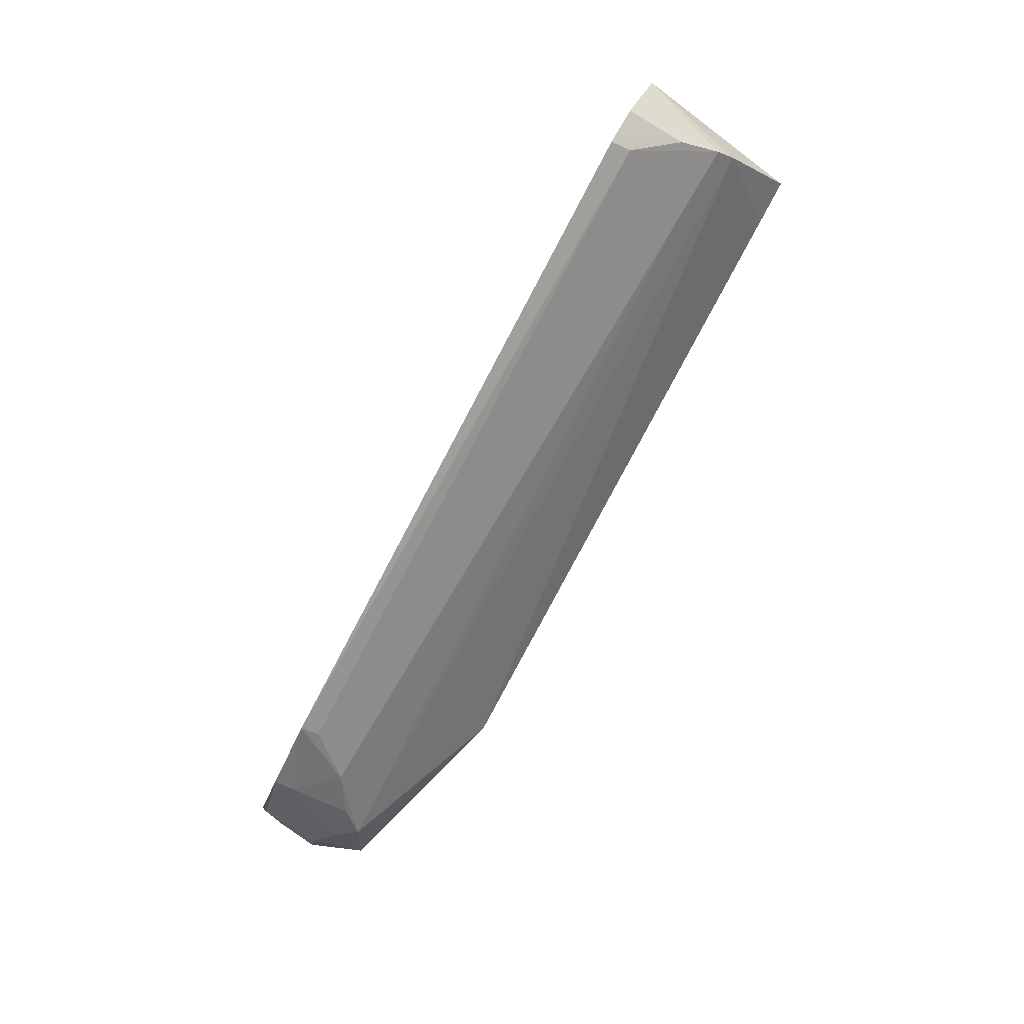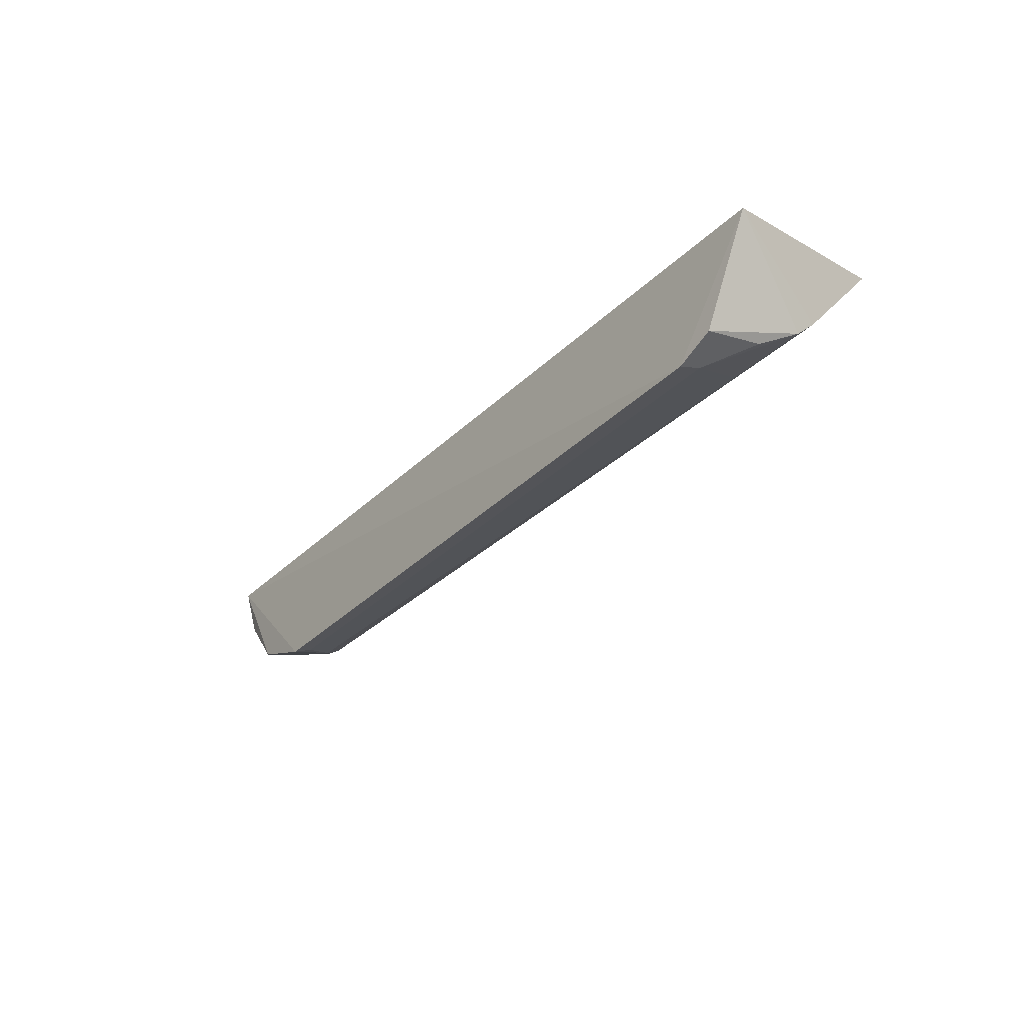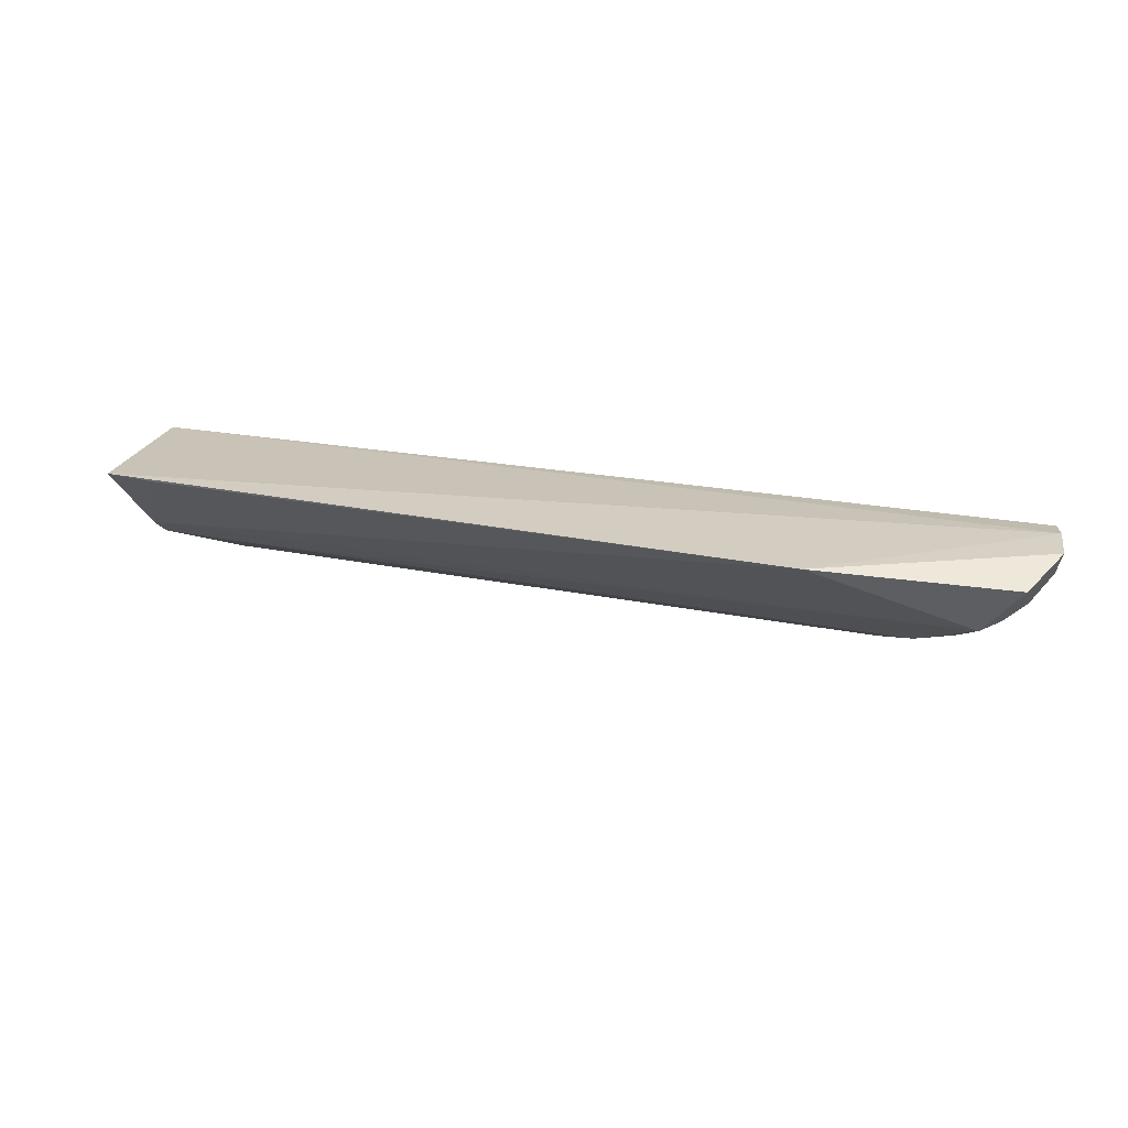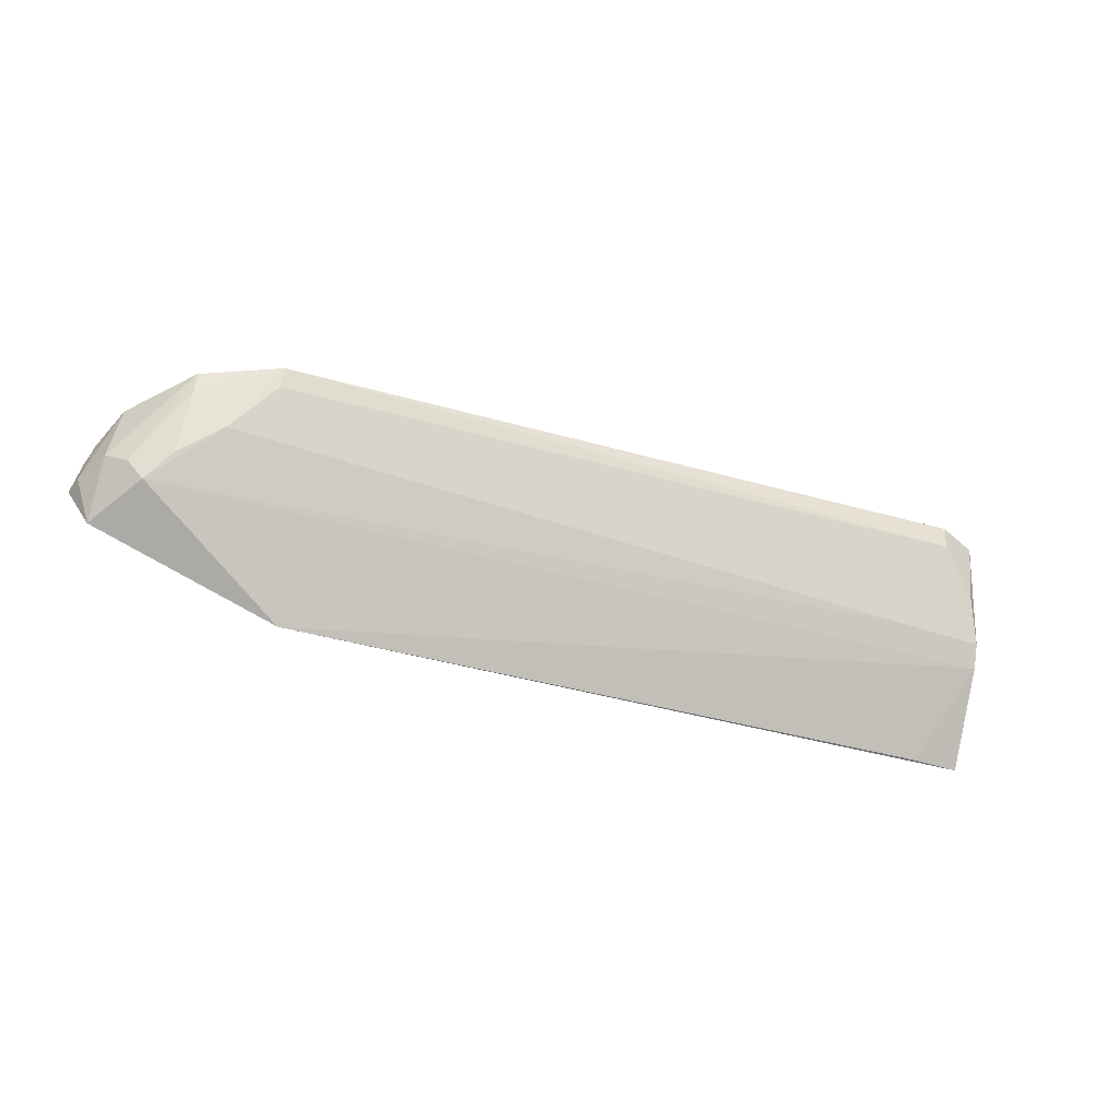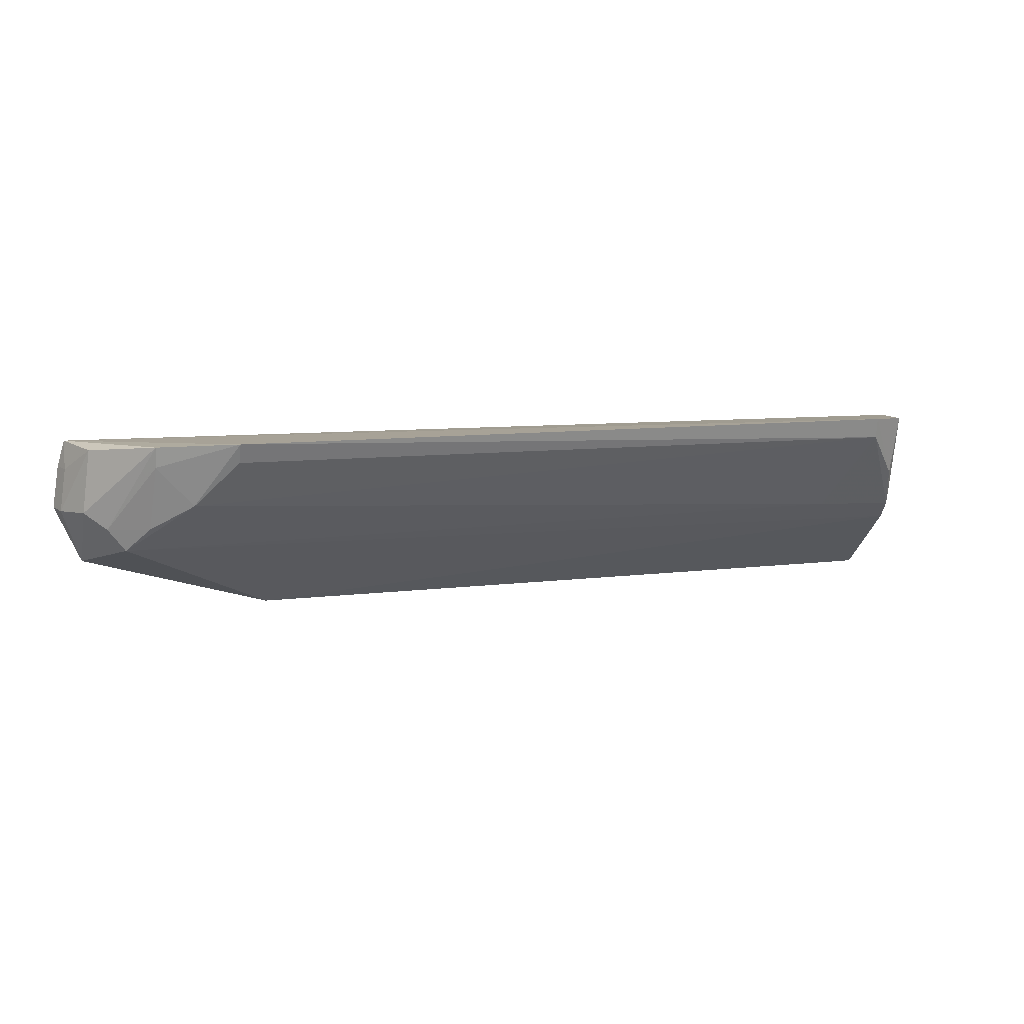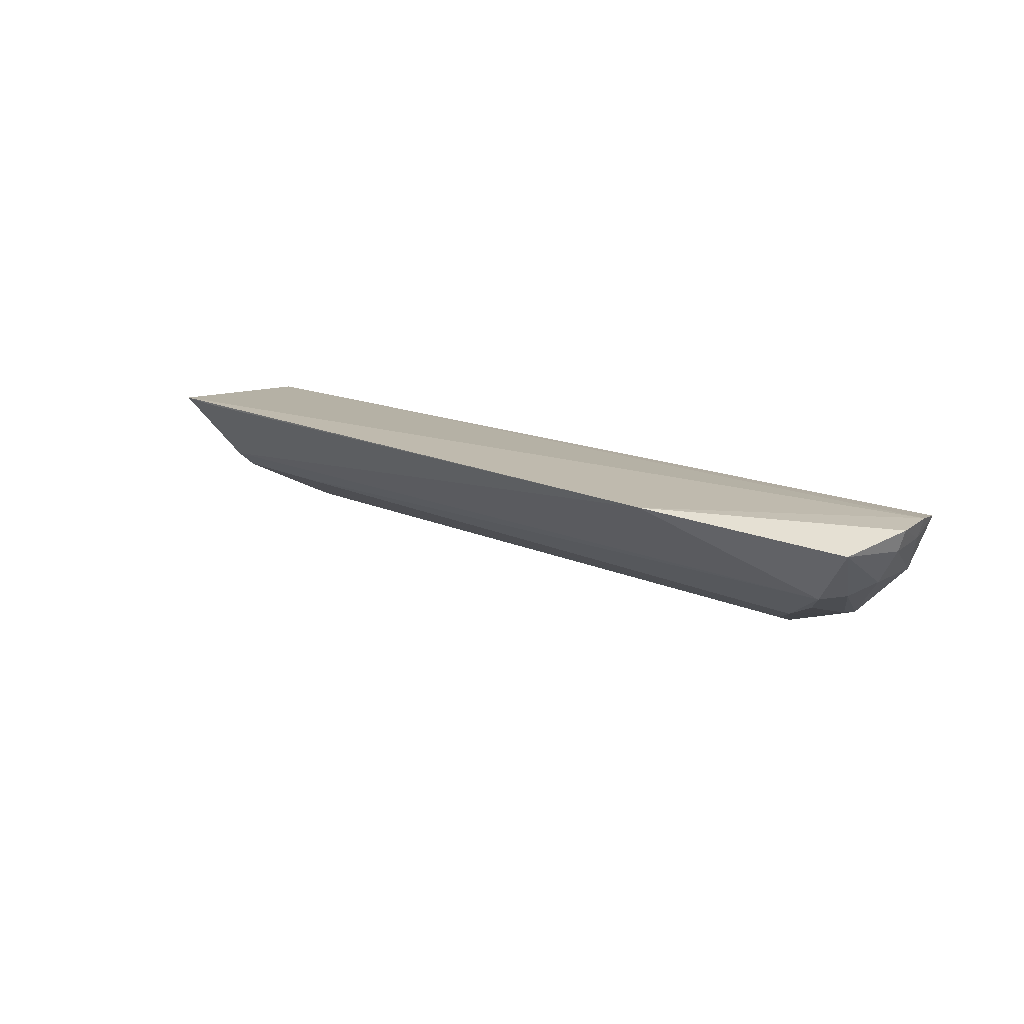
<metadata>
{"format":"obj","ext":"obj","renderer":"f3d","projection":"perspective","resolution":1024,"background":"white","views":[{"elev":-78.5,"azim":62.3,"up":"+Y"},{"elev":-30.5,"azim":55.1,"up":"+Y"},{"elev":24.8,"azim":-161.4,"up":"+Y"},{"elev":-46.3,"azim":-17.3,"up":"+Z"},{"elev":10.6,"azim":-17.2,"up":"+Z"},{"elev":16.0,"azim":-136.5,"up":"+Y"}]}
</metadata>
<code>
v 0.2374 -0.1007 -0.3374
v 0.2708 -0.003813 -0.4613
v 0.2884 -0.01494 -0.3471
v -0.32 -0.005332 -0.3593
v -0.2816 -0.05302 -0.4098
v -0.3155 -0.008203 -0.3419
v 0.2659 -0.06644 -0.4052
v -0.1833 -0.004407 -0.4612
v -0.2121 -0.102 -0.3358
v -0.302 -0.04451 -0.3437
v 0.2677 -0.05593 -0.4167
v 0.261 -0.08926 -0.3392
v -0.3079 -0.01793 -0.422
v 0.2384 -0.09711 -0.3508
v -0.2396 -0.08039 -0.3777
v -0.3162 -0.01822 -0.3595
v -0.2629 -0.08344 -0.3382
v 0.2409 -0.005289 -0.4611
v -0.3241 -0.006185 -0.3868
v -0.3069 -0.04225 -0.3853
v 0.2593 -0.08072 -0.3793
v 0.2125 -0.06809 -0.4025
v -0.2123 -0.09685 -0.3484
v -0.2632 -0.0805 -0.3516
v -0.2928 -0.05179 -0.3954
v -0.3201 -0.01964 -0.3872
v -0.2666 -0.06579 -0.394
f 3 2 4
f 6 1 3
f 6 3 4
f 8 4 2
f 9 1 6
f 11 2 3
f 11 3 7
f 11 5 8
f 12 7 3
f 12 3 1
f 13 8 5
f 14 1 9
f 16 10 6
f 16 6 4
f 17 9 6
f 17 6 10
f 18 11 8
f 18 8 2
f 18 2 11
f 19 4 8
f 19 8 13
f 19 16 4
f 20 17 10
f 21 12 1
f 21 1 14
f 21 14 7
f 21 7 12
f 22 15 5
f 22 7 14
f 22 14 15
f 22 11 7
f 22 5 11
f 23 15 14
f 23 14 9
f 23 9 15
f 24 15 9
f 24 9 17
f 25 20 13
f 25 13 5
f 25 24 17
f 25 17 20
f 26 19 13
f 26 13 20
f 26 16 19
f 26 20 10
f 26 10 16
f 27 5 15
f 27 15 24
f 27 25 5
f 27 24 25

</code>
